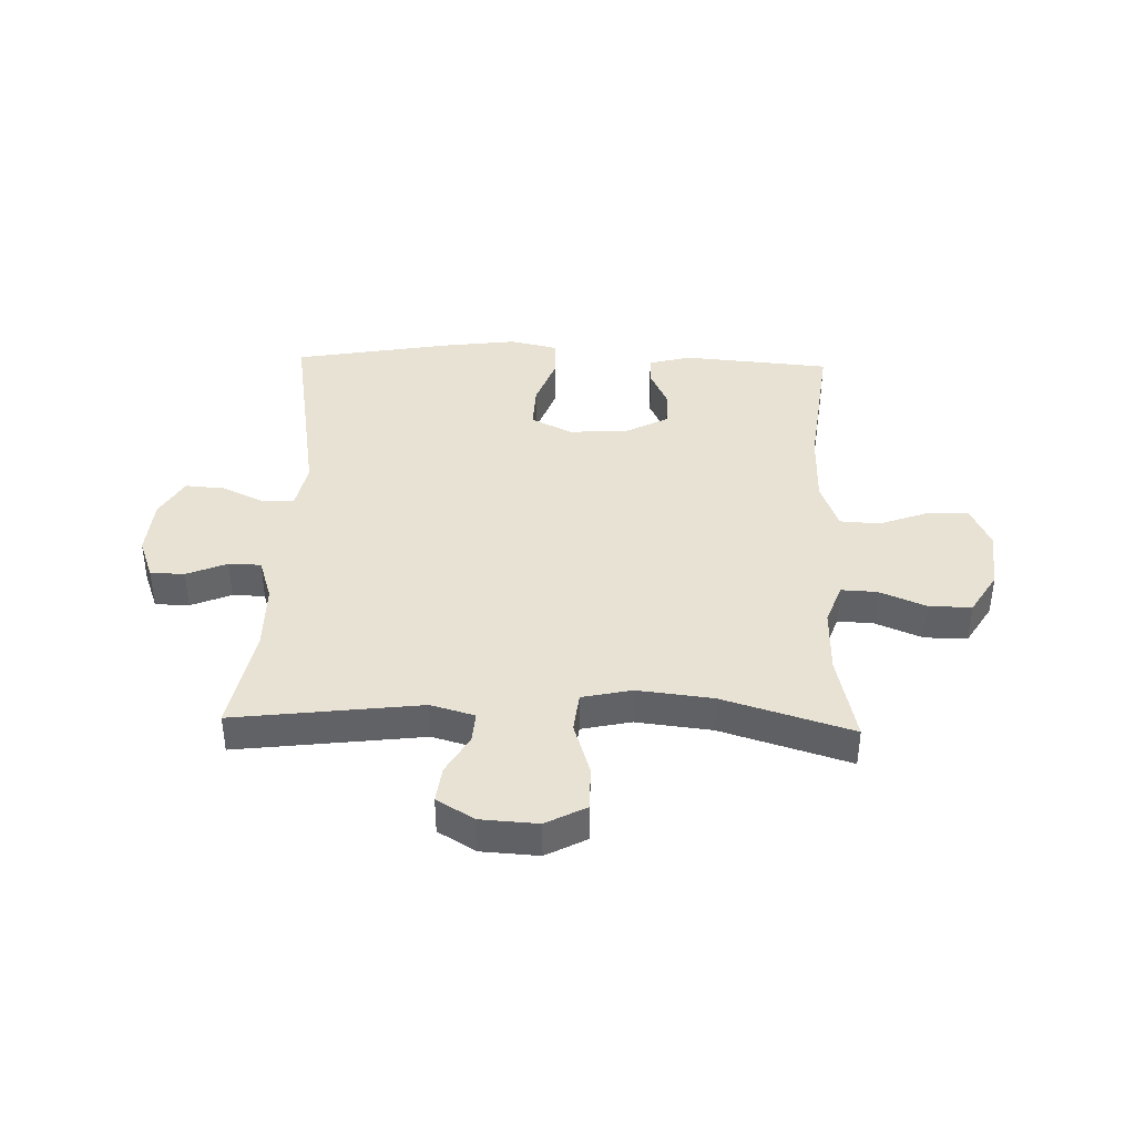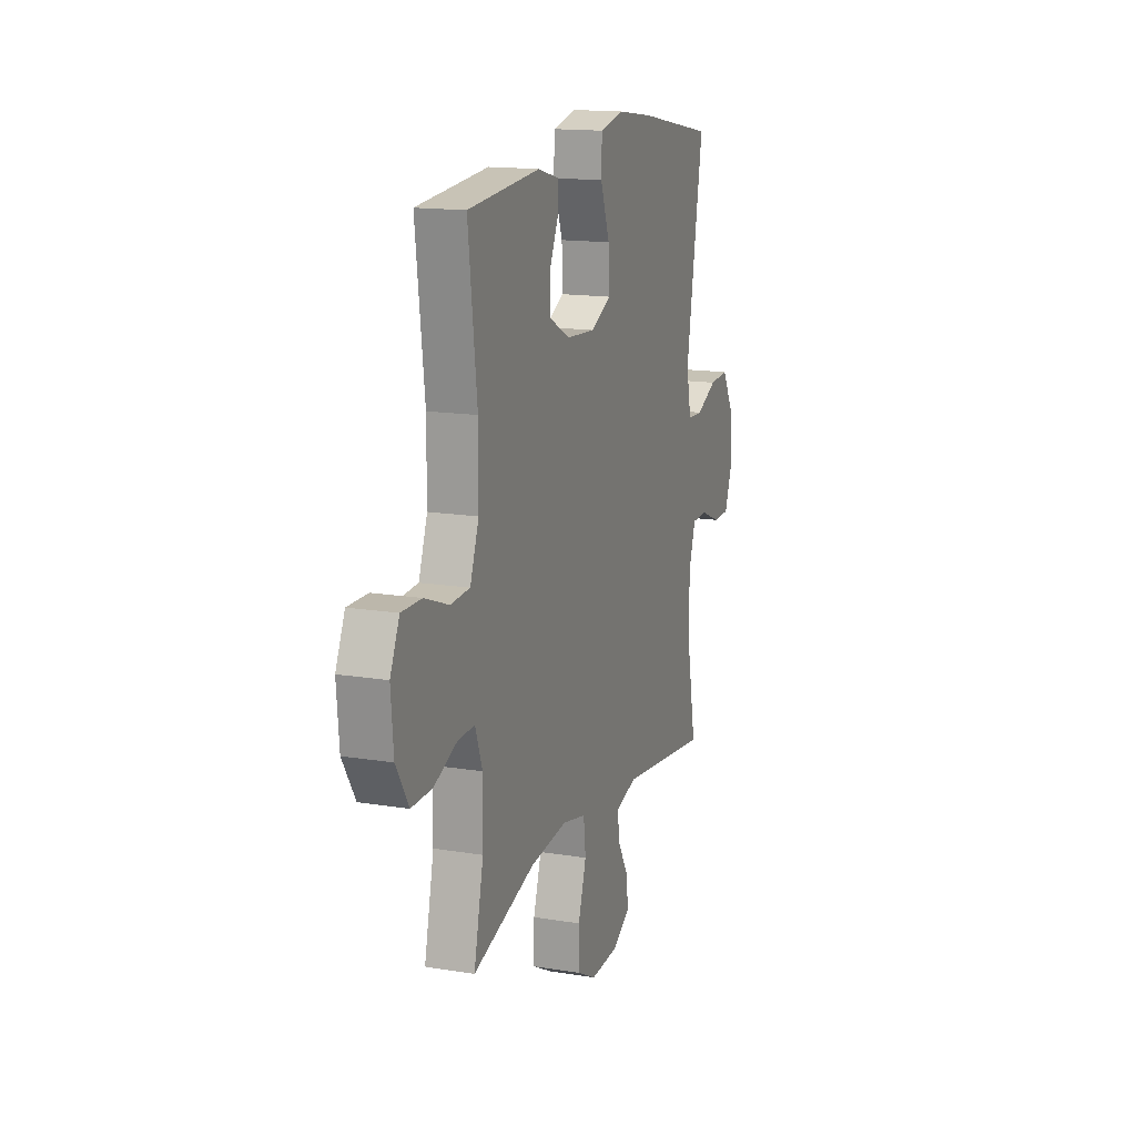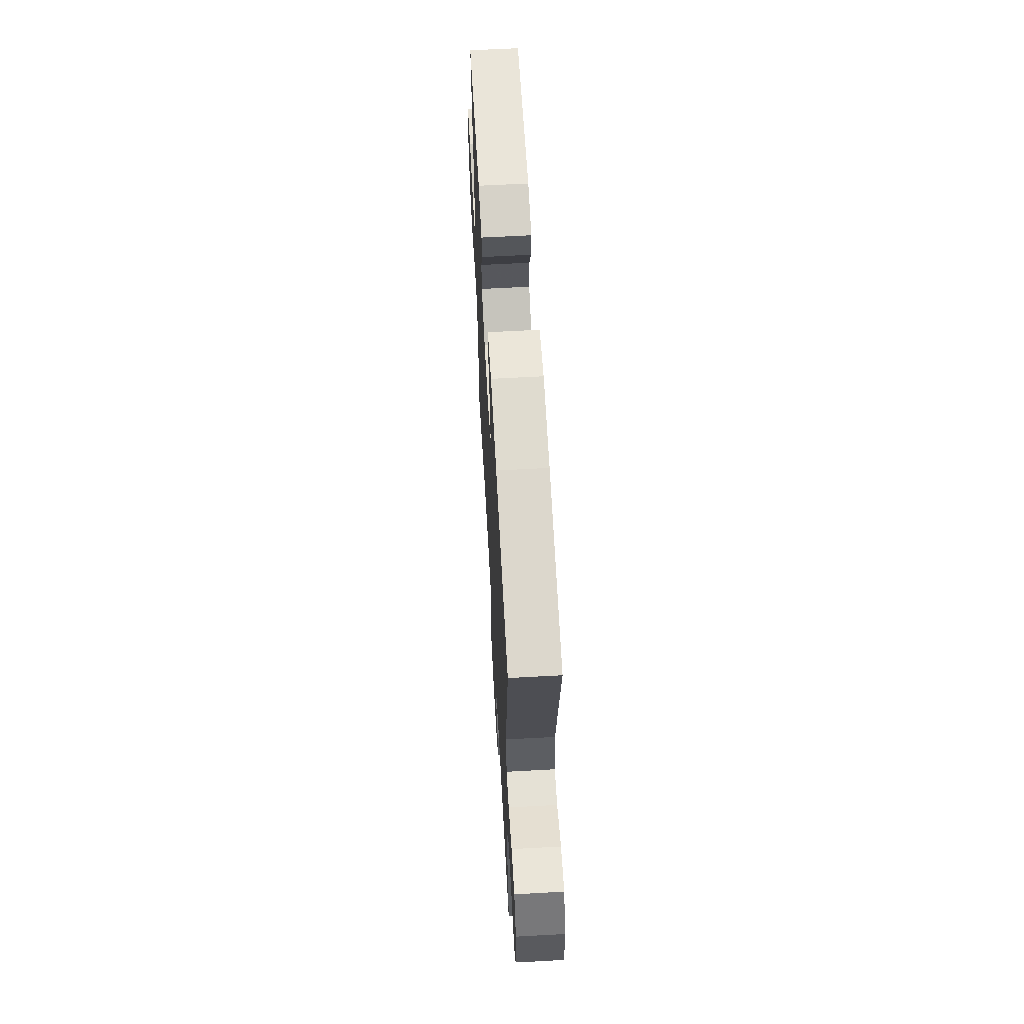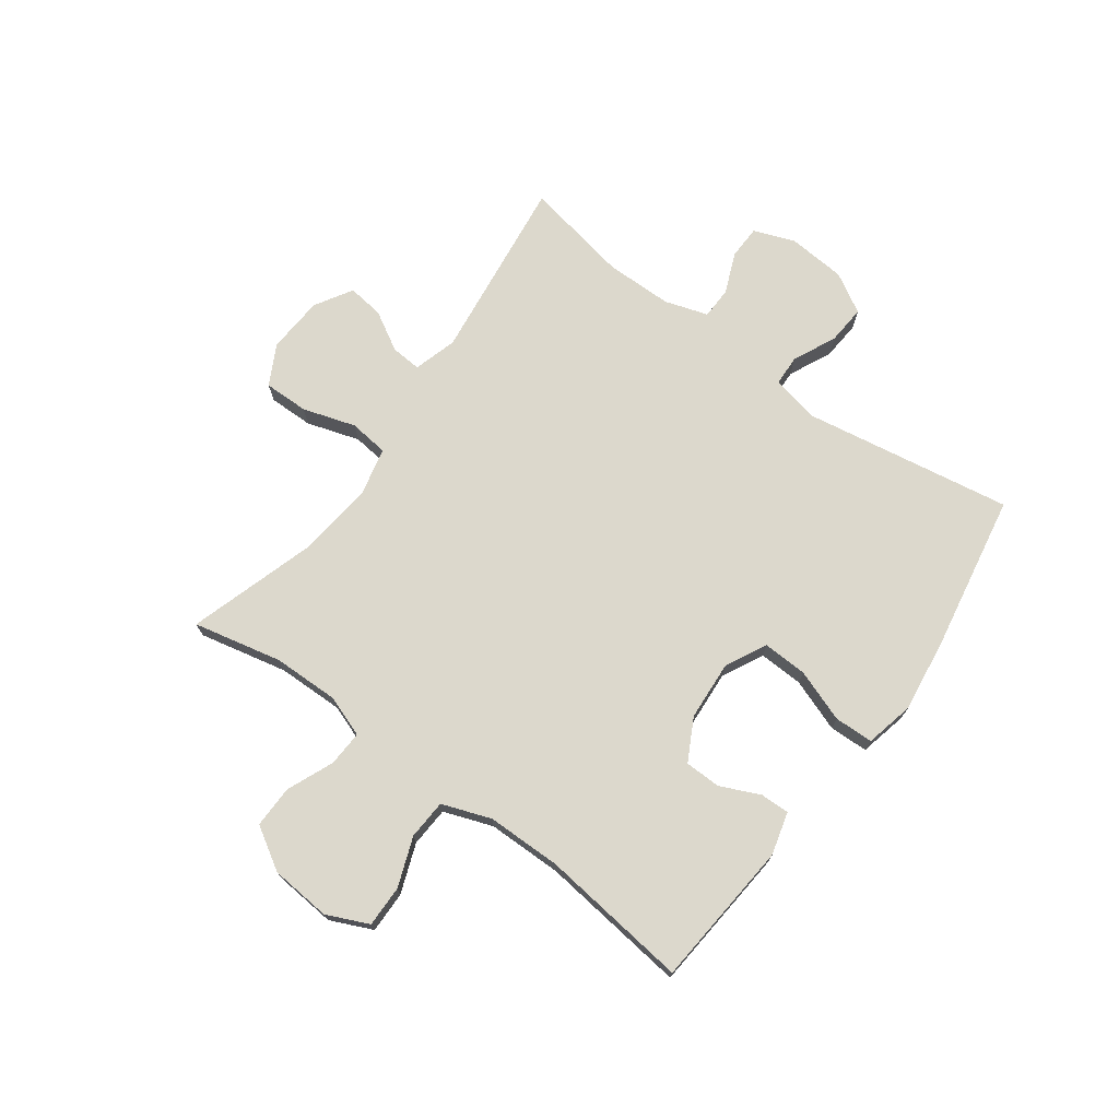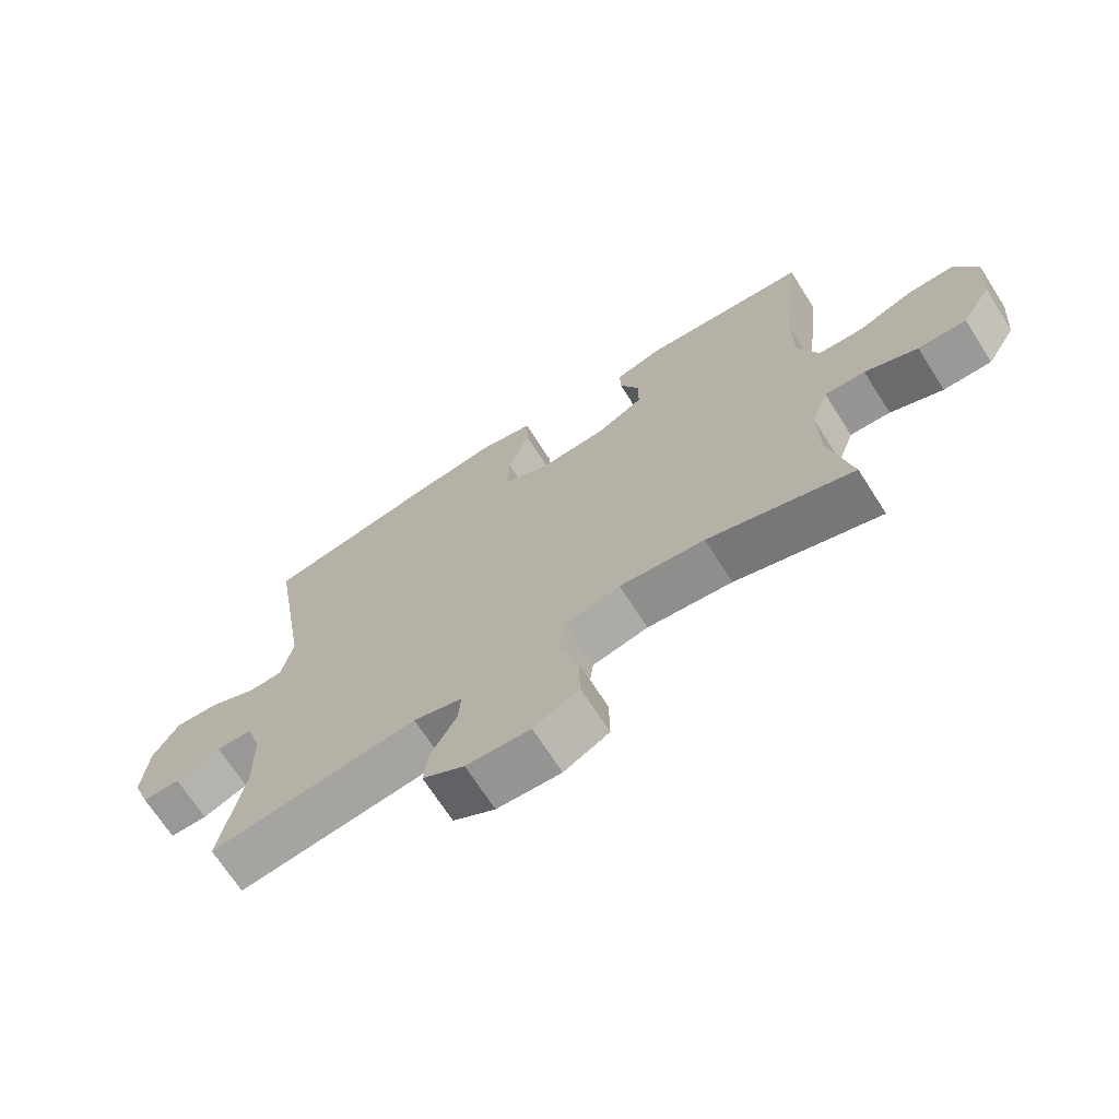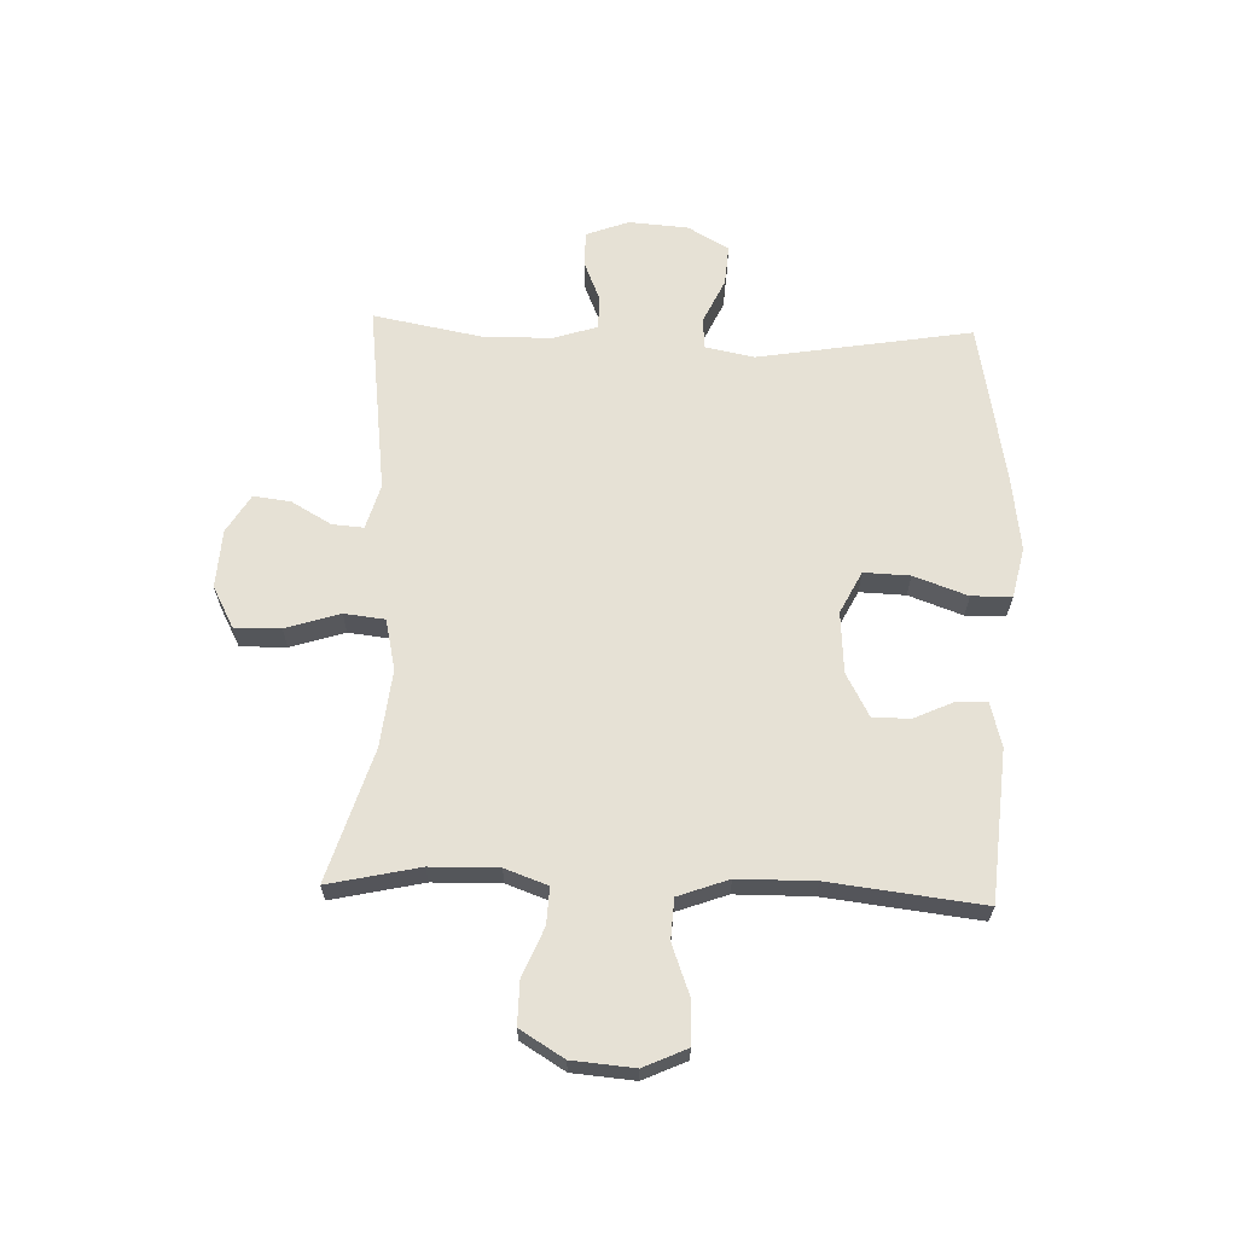
<metadata>
{"format":"obj","ext":"obj","renderer":"f3d","projection":"perspective","resolution":1024,"background":"white","views":[{"elev":39.8,"azim":-178.2,"up":"+Y"},{"elev":15.2,"azim":-70.7,"up":"+Z"},{"elev":62.9,"azim":86.8,"up":"+Z"},{"elev":72.7,"azim":-53.8,"up":"+Y"},{"elev":-69.3,"azim":-147.4,"up":"+Z"},{"elev":64.3,"azim":-88.1,"up":"+Y"}]}
</metadata>
<code>
v -0.5 0.07 -0.5
v -0.466 0.07 -0.346
v -0.464 0.07 -0.231
v -0.49 0.07 -0.159
v -0.552 0.07 -0.162
v -0.633 0.07 -0.196
v -0.707 0.07 -0.197
v -0.752 0.07 -0.123
v -0.761 0.07 -0.018
v -0.728 0.07 0.055
v -0.656 0.07 0.054
v -0.57 0.07 0.022
v -0.501 0.07 0.026
v -0.47 0.07 0.111
v -0.469 0.07 0.241
v -0.5 0.07 0.5
v -0.244 0.07 0.522
v -0.17 0.07 0.502
v -0.171 0.07 0.451
v -0.202 0.07 0.383
v -0.201 0.07 0.32
v -0.128 0.07 0.281
v -0.024 0.07 0.274
v 0.047 0.07 0.31
v 0.044 0.07 0.388
v 0.011 0.07 0.479
v 0.013 0.07 0.547
v 0.097 0.07 0.566
v 0.226 0.07 0.549
v 0.5 0.07 0.5
v 0.44 0.07 0.137
v 0.457 0.07 0.053
v 0.511 0.07 0.051
v 0.586 0.07 0.086
v 0.654 0.07 0.091
v 0.694 0.07 0.022
v 0.702 0.07 -0.079
v 0.675 0.07 -0.151
v 0.616 0.07 -0.152
v 0.546 0.07 -0.123
v 0.49 0.07 -0.124
v 0.466 0.07 -0.199
v 0.465 0.07 -0.316
v 0.5 0.07 -0.5
v 0.177 0.07 -0.46
v 0.101 0.07 -0.482
v 0.105 0.07 -0.535
v 0.144 0.07 -0.603
v 0.152 0.07 -0.666
v 0.087 0.07 -0.705
v -0.012 0.07 -0.711
v -0.082 0.07 -0.674
v -0.081 0.07 -0.596
v -0.052 0.07 -0.504
v -0.06 0.07 -0.435
v -0.146 0.07 -0.416
v -0.277 0.07 -0.431
v -0.5 0 -0.5
v -0.466 0 -0.346
v -0.464 0 -0.231
v -0.49 0 -0.159
v -0.552 0 -0.162
v -0.633 0 -0.196
v -0.707 0 -0.197
v -0.752 0 -0.123
v -0.761 0 -0.018
v -0.728 0 0.055
v -0.656 0 0.054
v -0.57 0 0.022
v -0.501 0 0.026
v -0.47 0 0.111
v -0.469 0 0.241
v -0.5 0 0.5
v -0.244 0 0.522
v -0.17 0 0.502
v -0.171 0 0.451
v -0.202 0 0.383
v -0.201 0 0.32
v -0.128 0 0.281
v -0.024 0 0.274
v 0.047 0 0.31
v 0.044 0 0.388
v 0.011 0 0.479
v 0.013 0 0.547
v 0.097 0 0.566
v 0.226 0 0.549
v 0.5 0 0.5
v 0.44 0 0.137
v 0.457 0 0.053
v 0.511 0 0.051
v 0.586 0 0.086
v 0.654 0 0.091
v 0.694 0 0.022
v 0.702 0 -0.079
v 0.675 0 -0.151
v 0.616 0 -0.152
v 0.546 0 -0.123
v 0.49 0 -0.124
v 0.466 0 -0.199
v 0.465 0 -0.316
v 0.5 0 -0.5
v 0.177 0 -0.46
v 0.101 0 -0.482
v 0.105 0 -0.535
v 0.144 0 -0.603
v 0.152 0 -0.666
v 0.087 0 -0.705
v -0.012 0 -0.711
v -0.082 0 -0.674
v -0.081 0 -0.596
v -0.052 0 -0.504
v -0.06 0 -0.435
v -0.146 0 -0.416
v -0.277 0 -0.431
f 51 52 53 54
f 51 54 55
f 50 51 55
f 47 48 49 50
f 46 47 50 55
f 45 46 55
f 43 44 45
f 42 43 45 55
f 41 42 55 56
f 37 38 39 40
f 37 40 41
f 36 37 41
f 33 34 35 36
f 32 33 36 41
f 31 32 41 56
f 25 26 27 28
f 24 25 28 29
f 17 18 19 20
f 15 16 17 20
f 14 15 20 21
f 13 14 21 22
f 9 10 11 12
f 9 12 13
f 8 9 13
f 5 6 7 8
f 4 5 8 13
f 3 4 13 22
f 57 1 2
f 24 29 30 31
f 23 24 31 56
f 22 23 56 57
f 2 3 22 57
f 111 110 109 108
f 112 111 108
f 112 108 107
f 107 106 105 104
f 112 107 104 103
f 112 103 102
f 102 101 100
f 112 102 100 99
f 113 112 99 98
f 97 96 95 94
f 98 97 94
f 98 94 93
f 93 92 91 90
f 98 93 90 89
f 113 98 89 88
f 85 84 83 82
f 86 85 82 81
f 77 76 75 74
f 77 74 73 72
f 78 77 72 71
f 79 78 71 70
f 69 68 67 66
f 70 69 66
f 70 66 65
f 65 64 63 62
f 70 65 62 61
f 79 70 61 60
f 59 58 114
f 88 87 86 81
f 113 88 81 80
f 114 113 80 79
f 114 79 60 59
f 1 58 59 2
f 2 59 60 3
f 3 60 61 4
f 4 61 62 5
f 5 62 63 6
f 6 63 64 7
f 7 64 65 8
f 8 65 66 9
f 9 66 67 10
f 10 67 68 11
f 11 68 69 12
f 12 69 70 13
f 13 70 71 14
f 14 71 72 15
f 15 72 73 16
f 16 73 74 17
f 17 74 75 18
f 18 75 76 19
f 19 76 77 20
f 20 77 78 21
f 21 78 79 22
f 22 79 80 23
f 23 80 81 24
f 24 81 82 25
f 25 82 83 26
f 26 83 84 27
f 27 84 85 28
f 28 85 86 29
f 29 86 87 30
f 30 87 88 31
f 31 88 89 32
f 32 89 90 33
f 33 90 91 34
f 34 91 92 35
f 35 92 93 36
f 36 93 94 37
f 37 94 95 38
f 38 95 96 39
f 39 96 97 40
f 40 97 98 41
f 41 98 99 42
f 42 99 100 43
f 43 100 101 44
f 44 101 102 45
f 45 102 103 46
f 46 103 104 47
f 47 104 105 48
f 48 105 106 49
f 49 106 107 50
f 50 107 108 51
f 51 108 109 52
f 52 109 110 53
f 53 110 111 54
f 54 111 112 55
f 55 112 113 56
f 56 113 114 57
f 57 114 58 1

</code>
